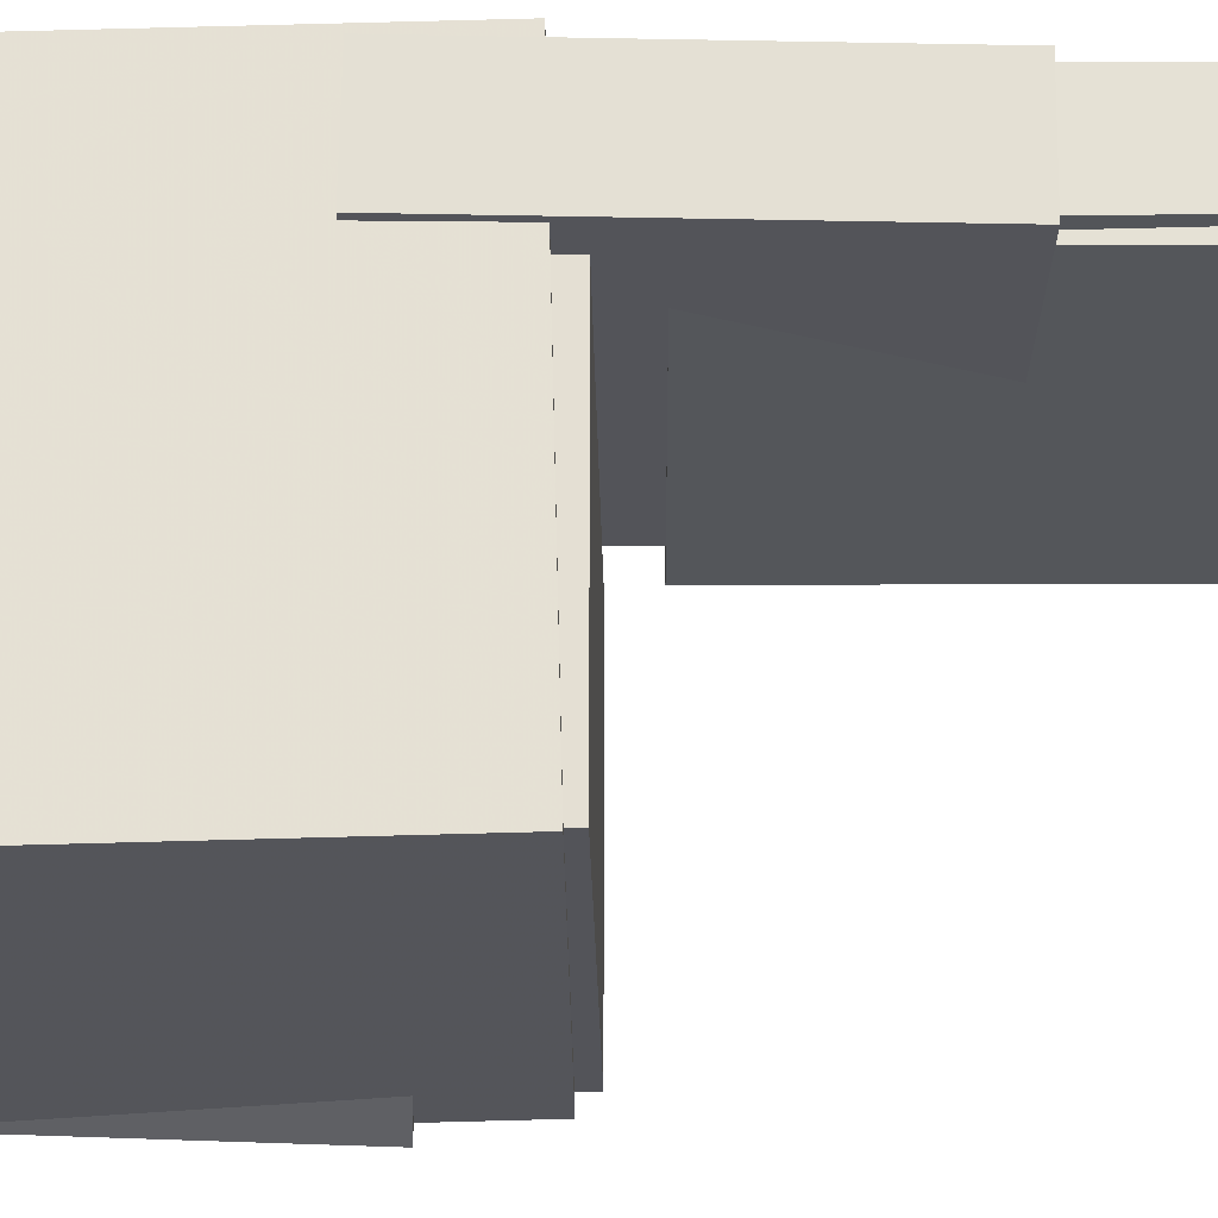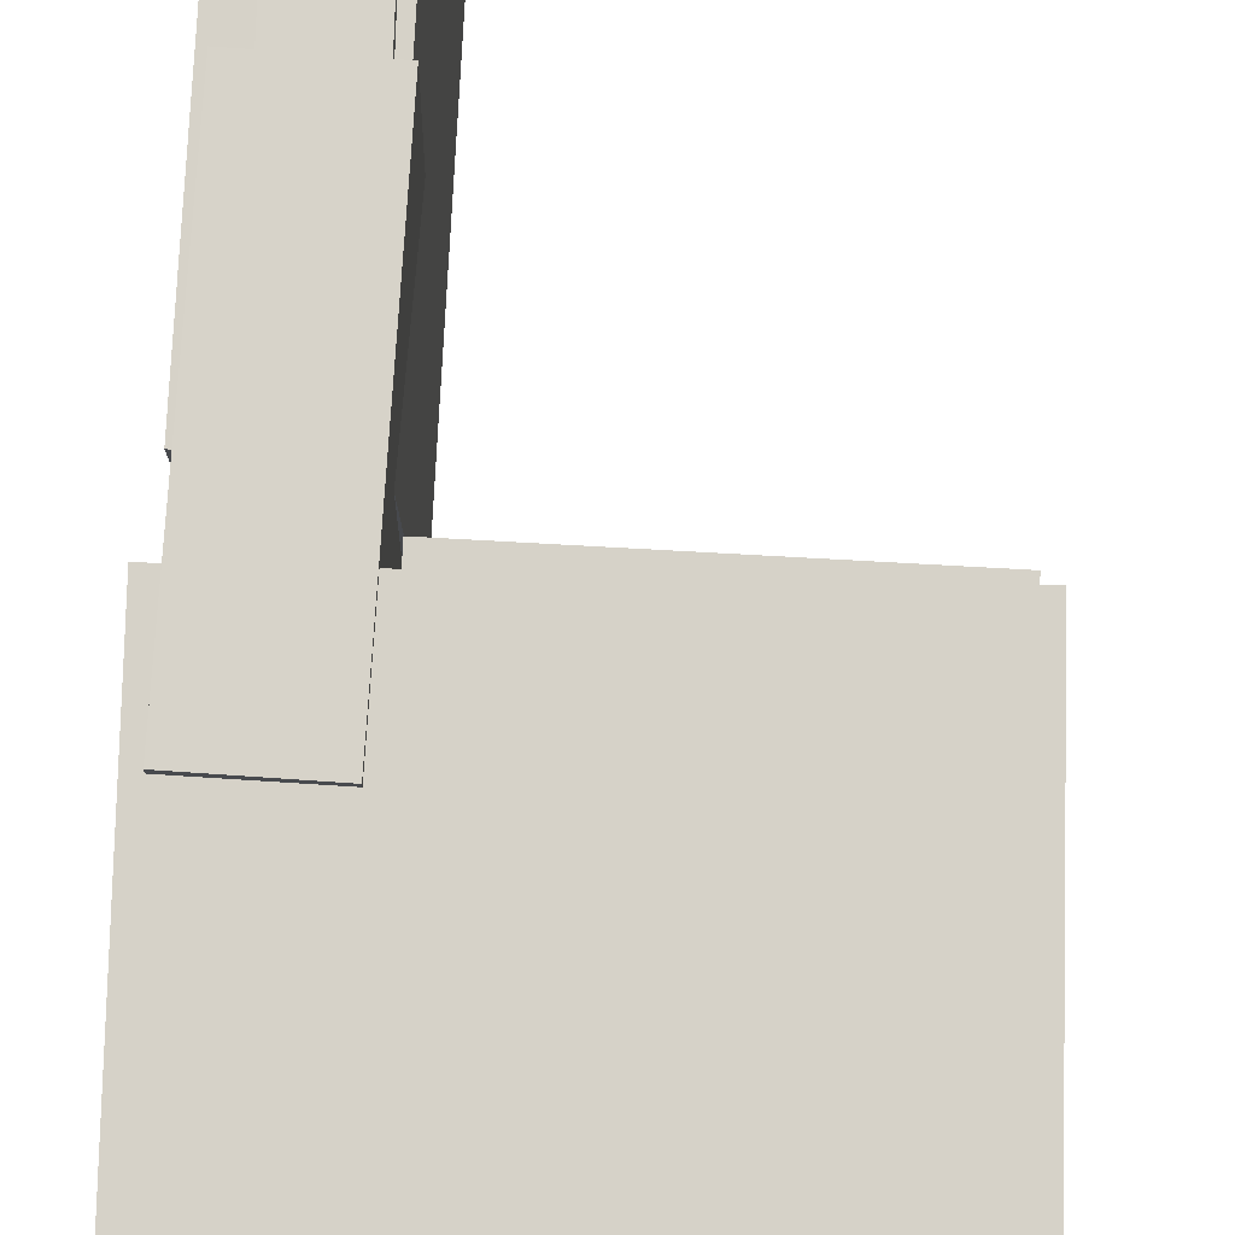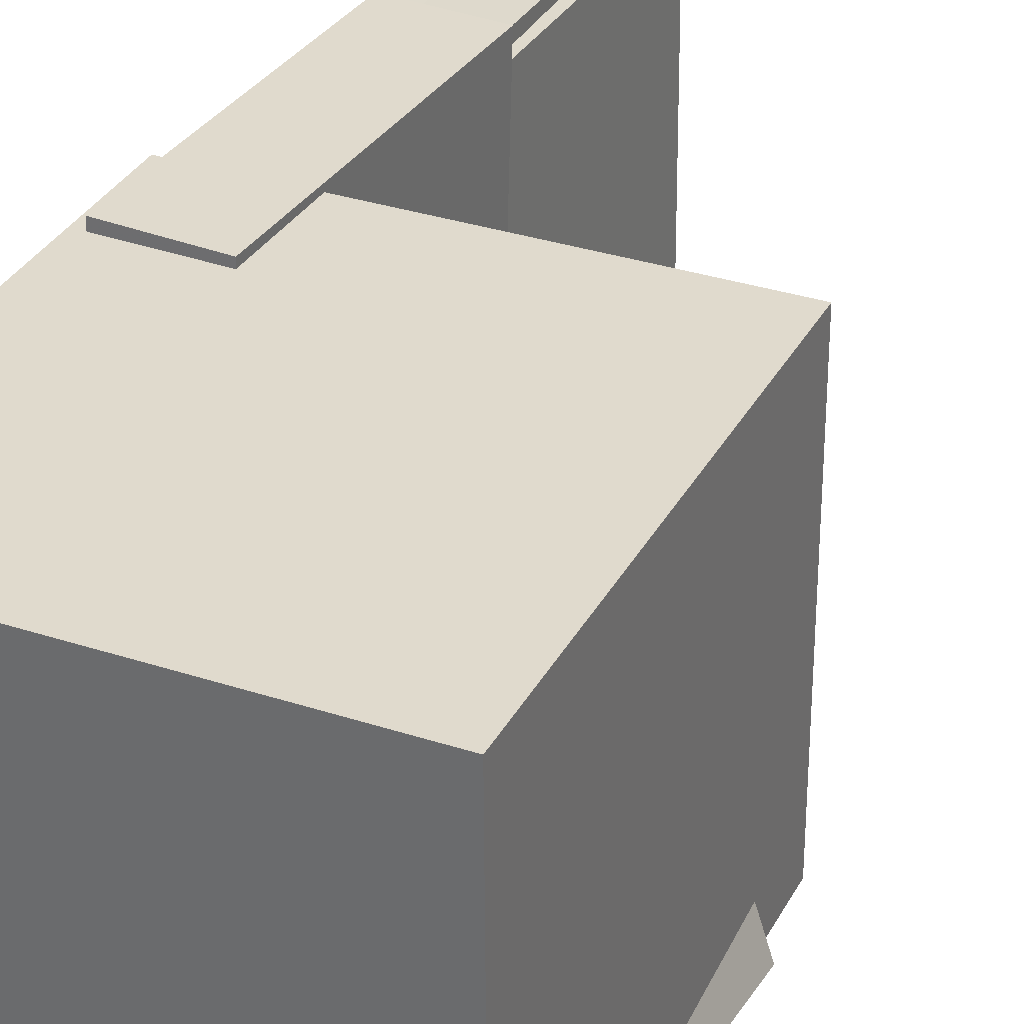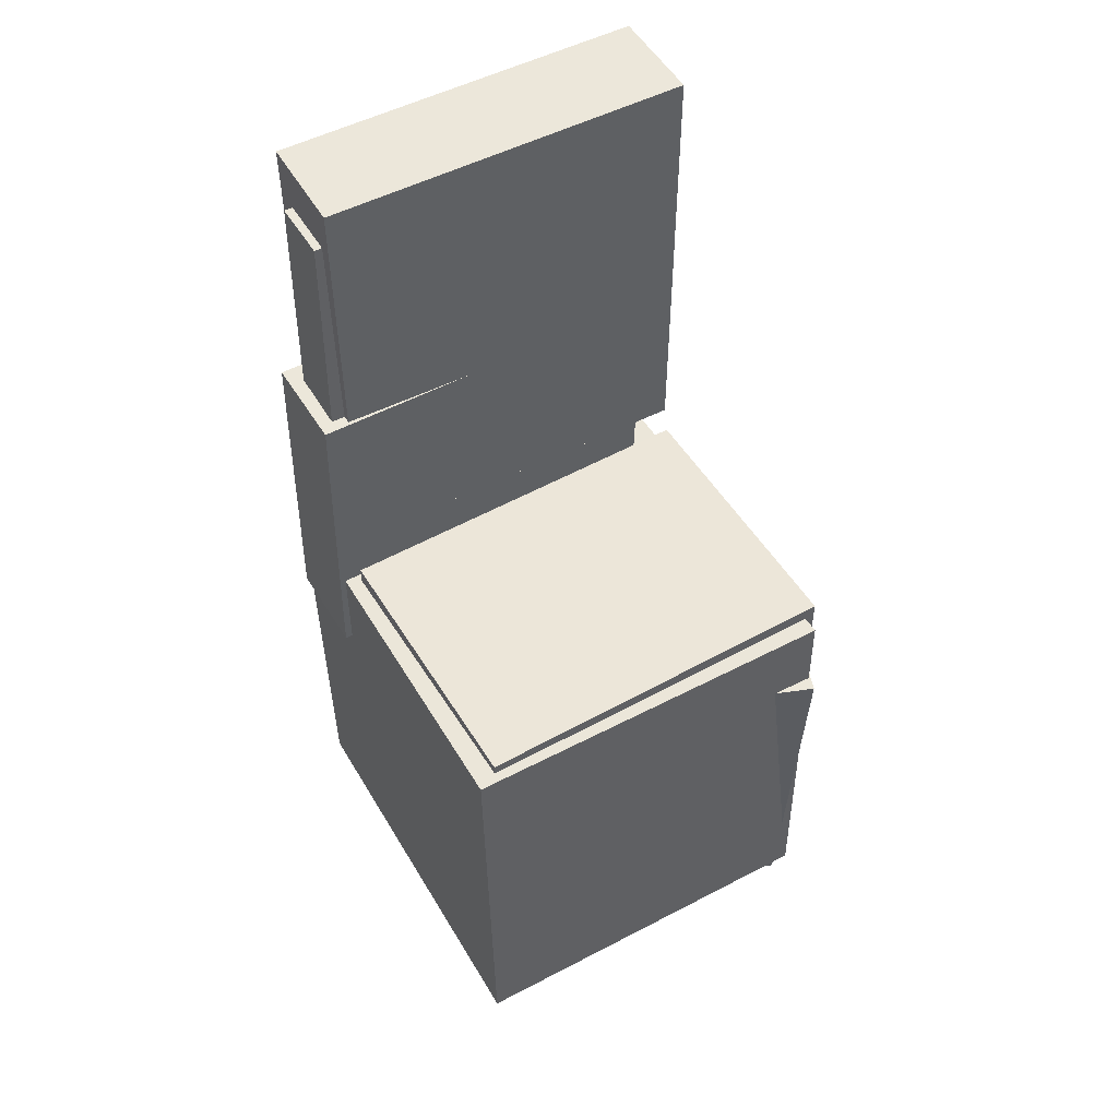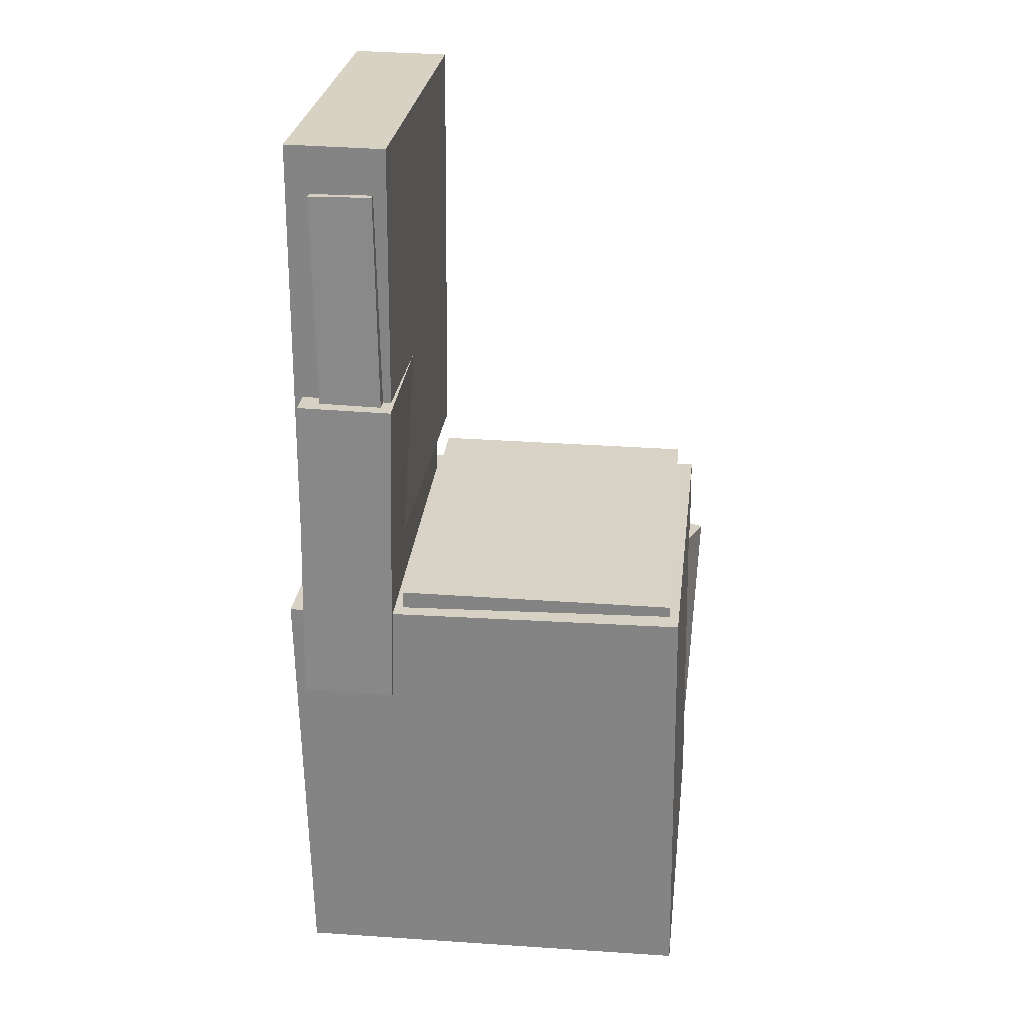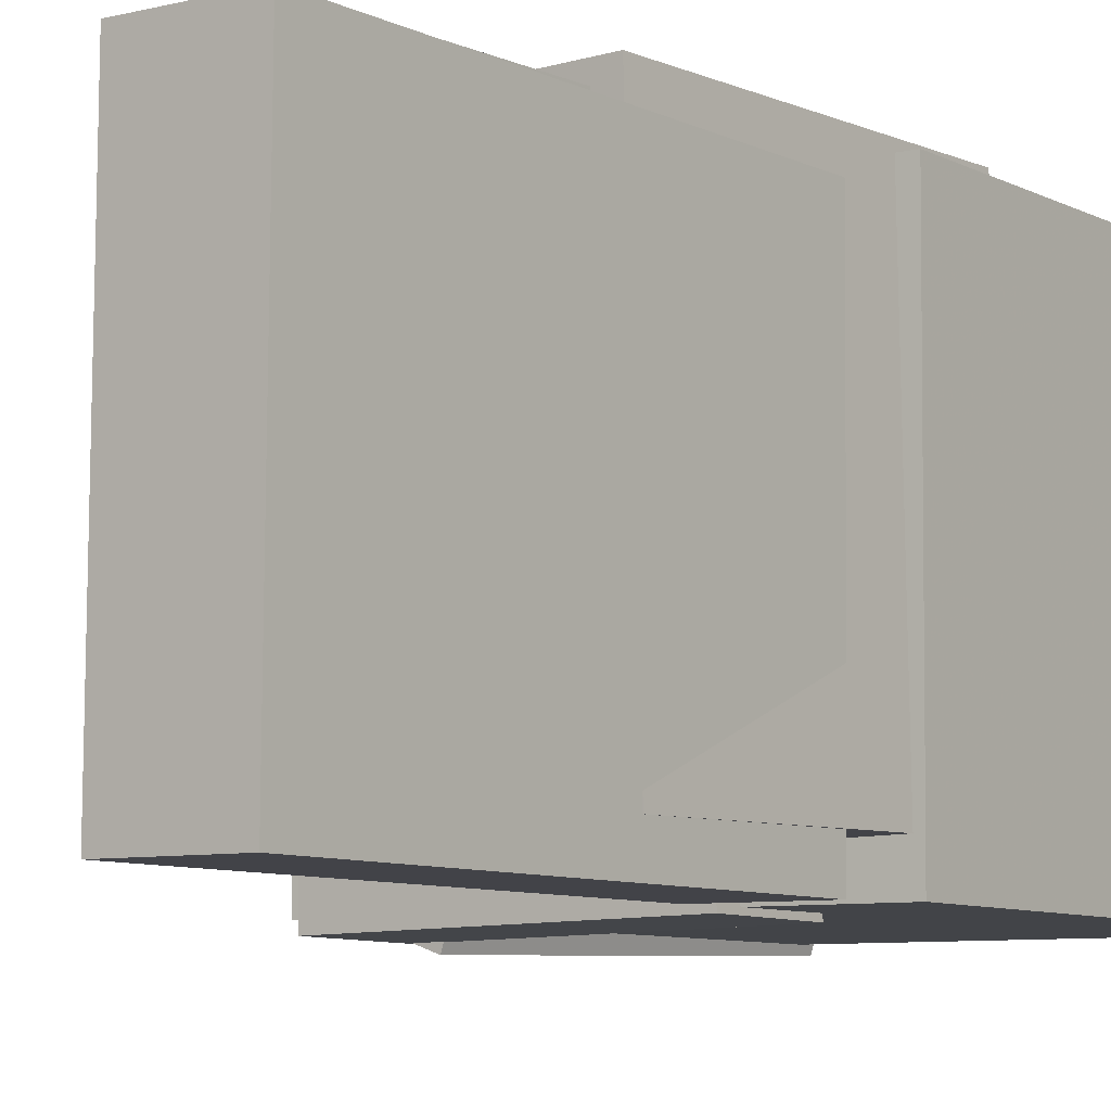
<metadata>
{"format":"obj","ext":"obj","renderer":"f3d","projection":"perspective","resolution":1024,"background":"white","views":[{"elev":65.1,"azim":89.5,"up":"+Z"},{"elev":77.5,"azim":2.4,"up":"+Z"},{"elev":32.8,"azim":25.5,"up":"+Z"},{"elev":51.0,"azim":60.4,"up":"+Y"},{"elev":27.1,"azim":6.8,"up":"+Y"},{"elev":-7.5,"azim":-143.8,"up":"+Z"}]}
</metadata>
<code>
v -0.1591 0.3616 -0.1433
v -0.1568 0.3677 0.1594
v -0.1047 0.3623 -0.1437
v -0.1024 0.3684 0.1589
v -0.156 0.134 -0.1387
v -0.1538 0.1401 0.1639
v -0.1016 0.1347 -0.1391
v -0.09935 0.1408 0.1635
f 1.0 7.0 5.0
f 1.0 3.0 7.0
f 1.0 4.0 3.0
f 1.0 2.0 4.0
f 3.0 8.0 7.0
f 3.0 4.0 8.0
f 5.0 7.0 8.0
f 5.0 8.0 6.0
f 1.0 5.0 6.0
f 1.0 6.0 2.0
f 2.0 6.0 8.0
f 2.0 8.0 4.0
v -0.09312 -0.08921 -0.1714
v -0.08681 -0.09446 0.157
v -0.09232 -0.001875 -0.17
v -0.08602 -0.007118 0.1584
v 0.1521 -0.09138 -0.1762
v 0.1584 -0.09662 0.1522
v 0.1529 -0.004038 -0.1748
v 0.1592 -0.009281 0.1536
f 9.0 15.0 13.0
f 9.0 11.0 15.0
f 9.0 12.0 11.0
f 9.0 10.0 12.0
f 11.0 16.0 15.0
f 11.0 12.0 16.0
f 13.0 15.0 16.0
f 13.0 16.0 14.0
f 9.0 13.0 14.0
f 9.0 14.0 10.0
f 10.0 14.0 16.0
f 10.0 16.0 12.0
v -0.08882 0.4105 -0.1644
v -0.0904 0.4084 0.1525
v -0.09295 0.02692 -0.167
v -0.09453 0.02481 0.1499
v -0.1753 0.4114 -0.1648
v -0.1769 0.4093 0.1521
v -0.1795 0.02785 -0.1674
v -0.181 0.02574 0.1495
f 17.0 23.0 21.0
f 17.0 19.0 23.0
f 17.0 20.0 19.0
f 17.0 18.0 20.0
f 19.0 24.0 23.0
f 19.0 20.0 24.0
f 21.0 23.0 24.0
f 21.0 24.0 22.0
f 17.0 21.0 22.0
f 17.0 22.0 18.0
f 18.0 22.0 24.0
f 18.0 24.0 20.0
v 0.1193 -0.4106 -0.1745
v 0.1306 -0.0872 -0.1823
v 0.1702 -0.4119 -0.1566
v 0.1814 -0.08854 -0.1644
v 0.1023 -0.4088 -0.1261
v 0.1135 -0.08544 -0.1338
v 0.1531 -0.4102 -0.1082
v 0.1644 -0.08678 -0.1159
f 25.0 31.0 29.0
f 25.0 27.0 31.0
f 25.0 28.0 27.0
f 25.0 26.0 28.0
f 27.0 32.0 31.0
f 27.0 28.0 32.0
f 29.0 31.0 32.0
f 29.0 32.0 30.0
f 25.0 29.0 30.0
f 25.0 30.0 26.0
f 26.0 30.0 32.0
f 26.0 32.0 28.0
v -0.1782 0.1782 -0.1388
v -0.1714 0.1815 0.1758
v -0.09609 0.1764 -0.1405
v -0.08925 0.1797 0.174
v -0.1845 -0.1093 -0.1356
v -0.1777 -0.106 0.1789
v -0.1023 -0.1111 -0.1374
v -0.0955 -0.1078 0.1772
f 33.0 39.0 37.0
f 33.0 35.0 39.0
f 33.0 36.0 35.0
f 33.0 34.0 36.0
f 35.0 40.0 39.0
f 35.0 36.0 40.0
f 37.0 39.0 40.0
f 37.0 40.0 38.0
f 33.0 37.0 38.0
f 33.0 38.0 34.0
f 34.0 38.0 40.0
f 34.0 40.0 36.0
v -0.1894 -0.02472 0.1709
v -0.1832 -0.4044 0.1685
v 0.1677 -0.0189 0.1715
v 0.1739 -0.3986 0.1691
v -0.1889 -0.02258 -0.1667
v -0.1827 -0.4023 -0.1691
v 0.1681 -0.01677 -0.1662
v 0.1743 -0.3965 -0.1686
f 41.0 47.0 45.0
f 41.0 43.0 47.0
f 41.0 44.0 43.0
f 41.0 42.0 44.0
f 43.0 48.0 47.0
f 43.0 44.0 48.0
f 45.0 47.0 48.0
f 45.0 48.0 46.0
f 41.0 45.0 46.0
f 41.0 46.0 42.0
f 42.0 46.0 48.0
f 42.0 48.0 44.0

</code>
